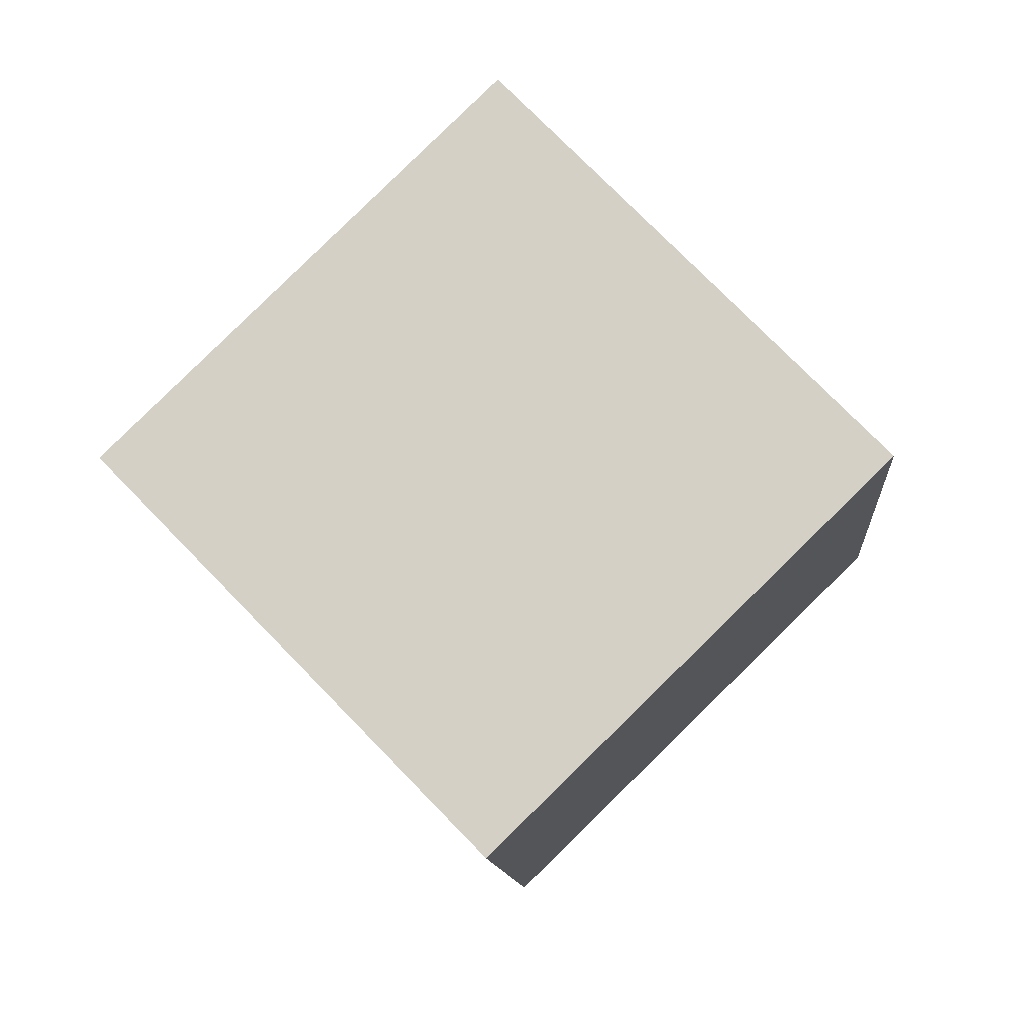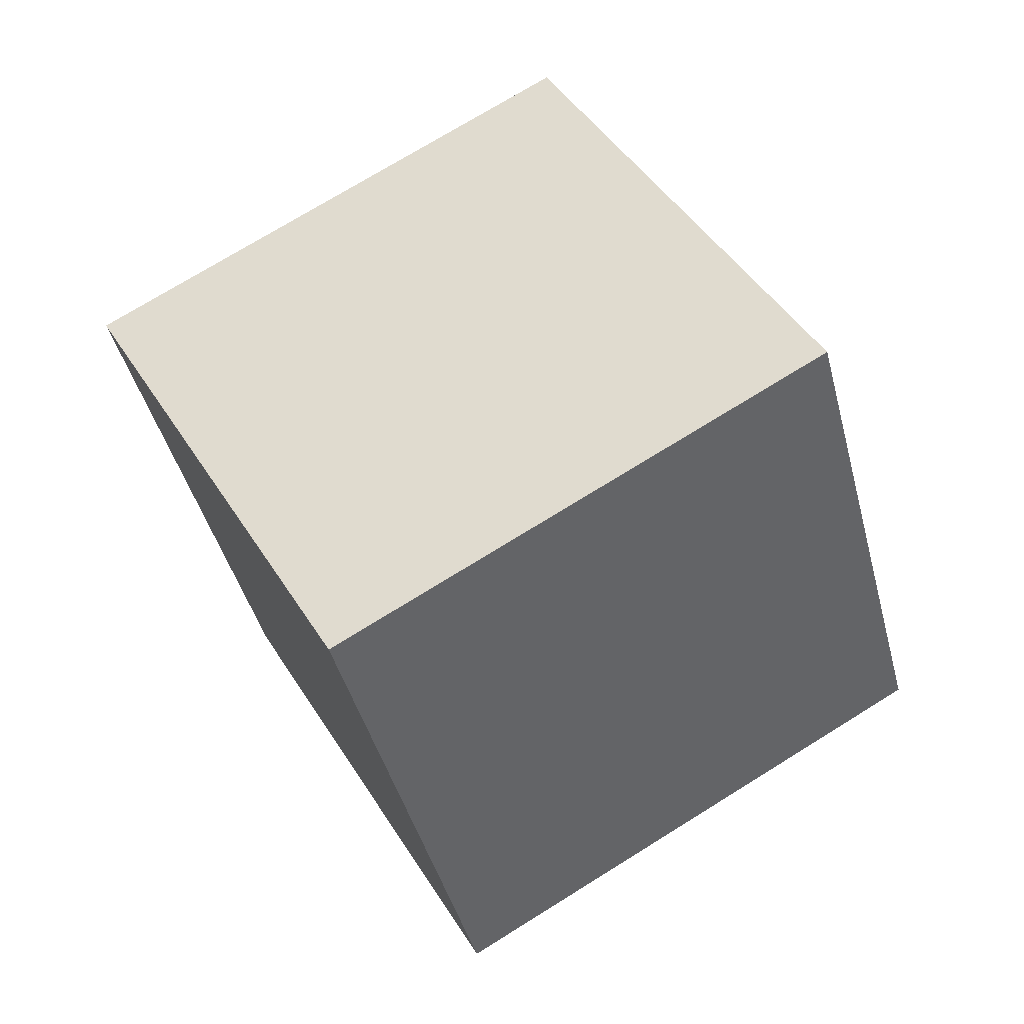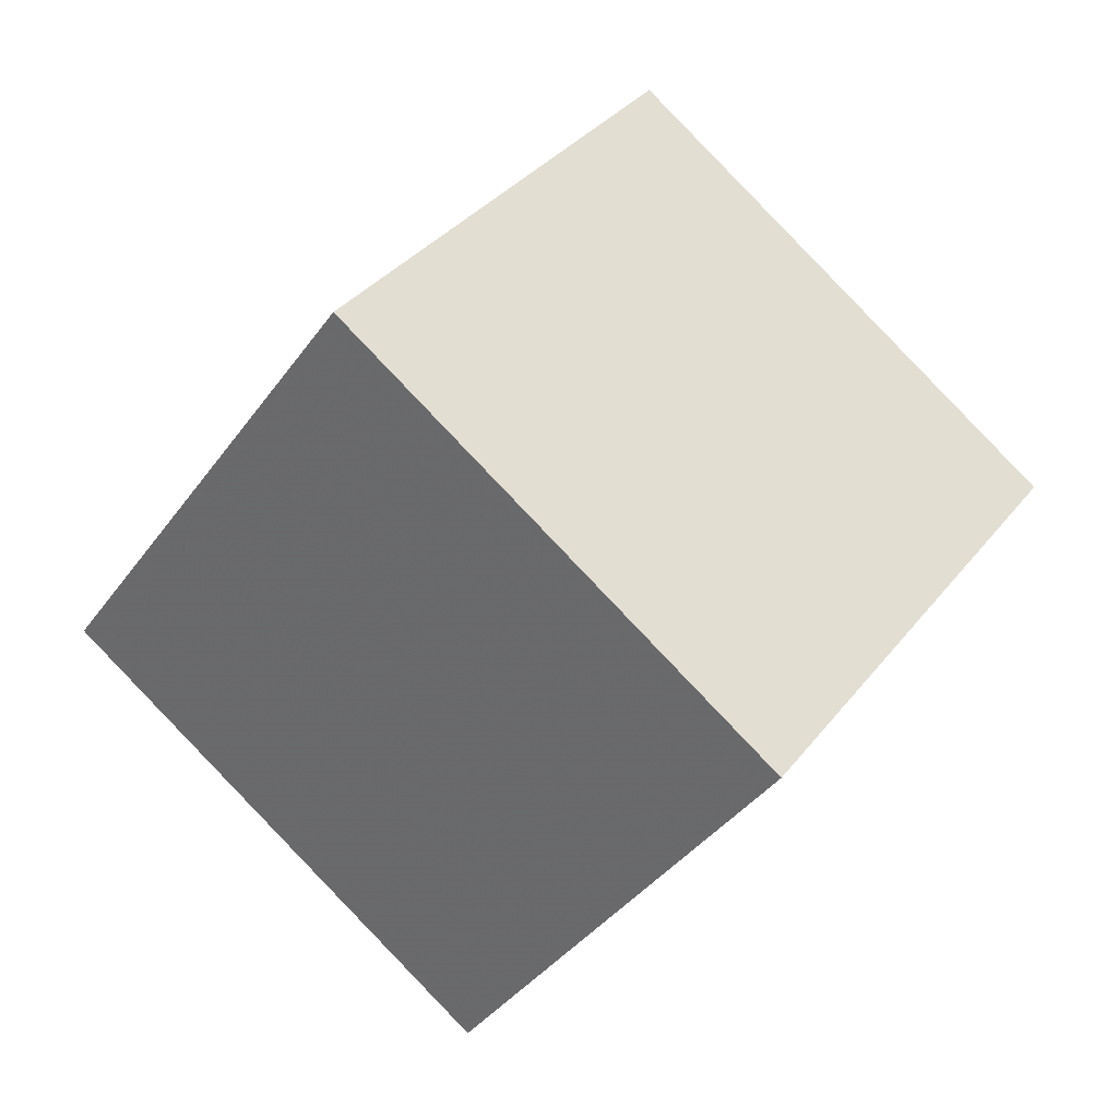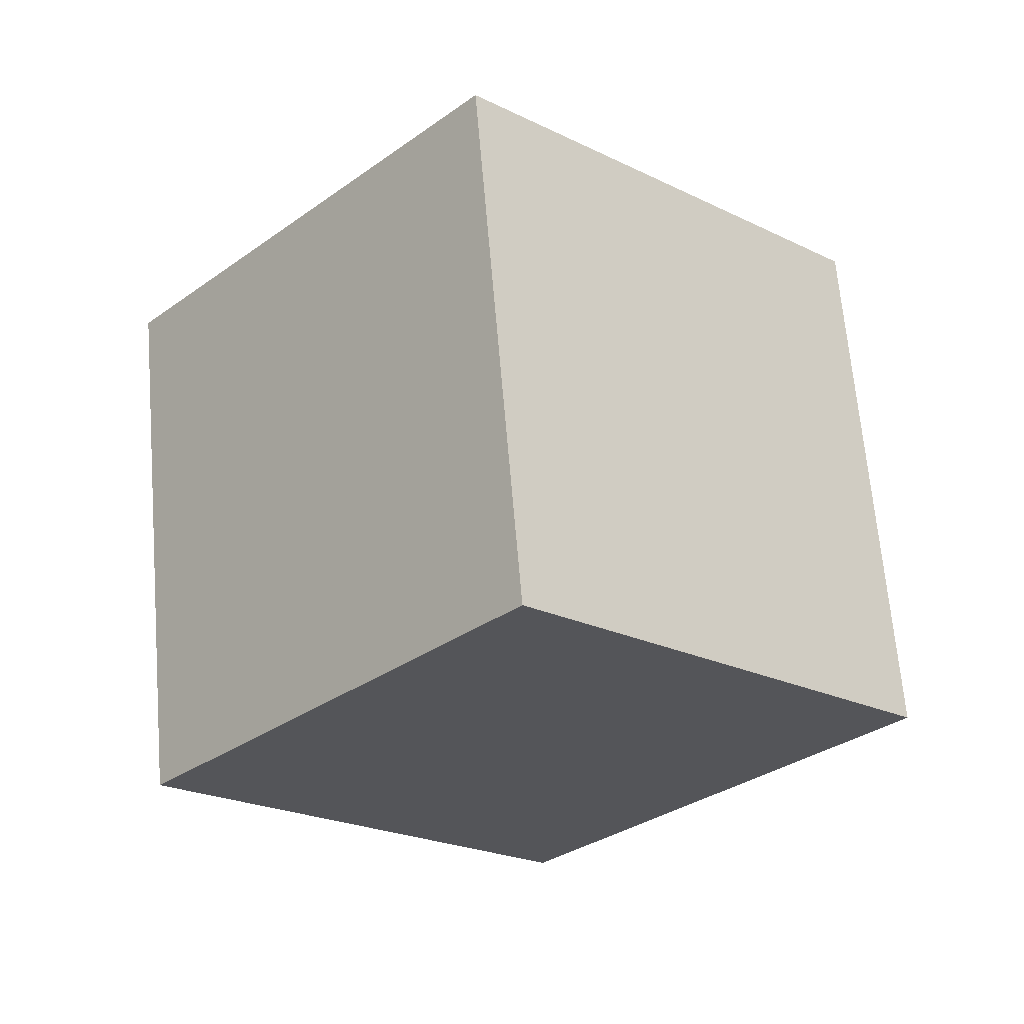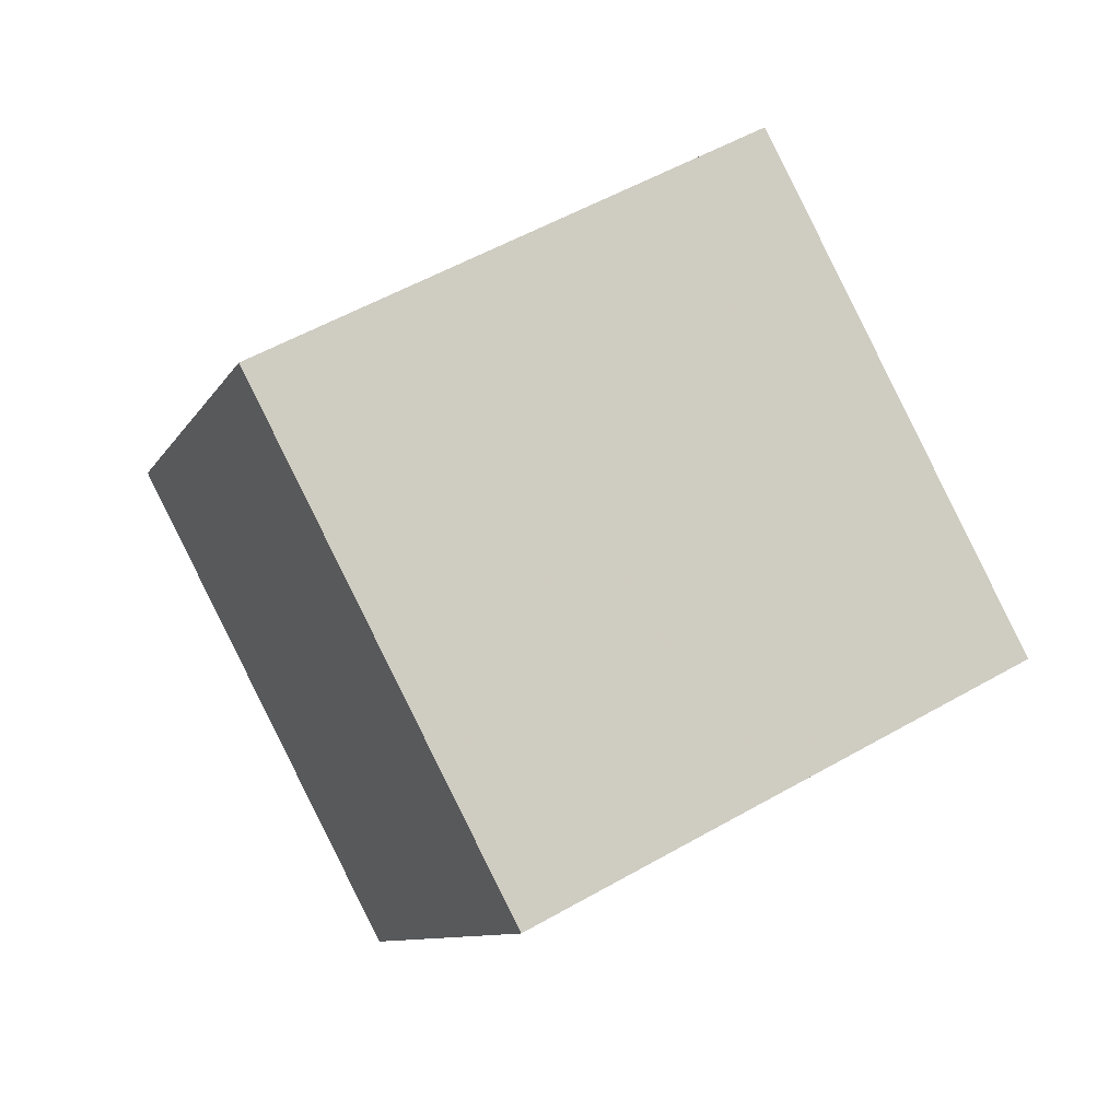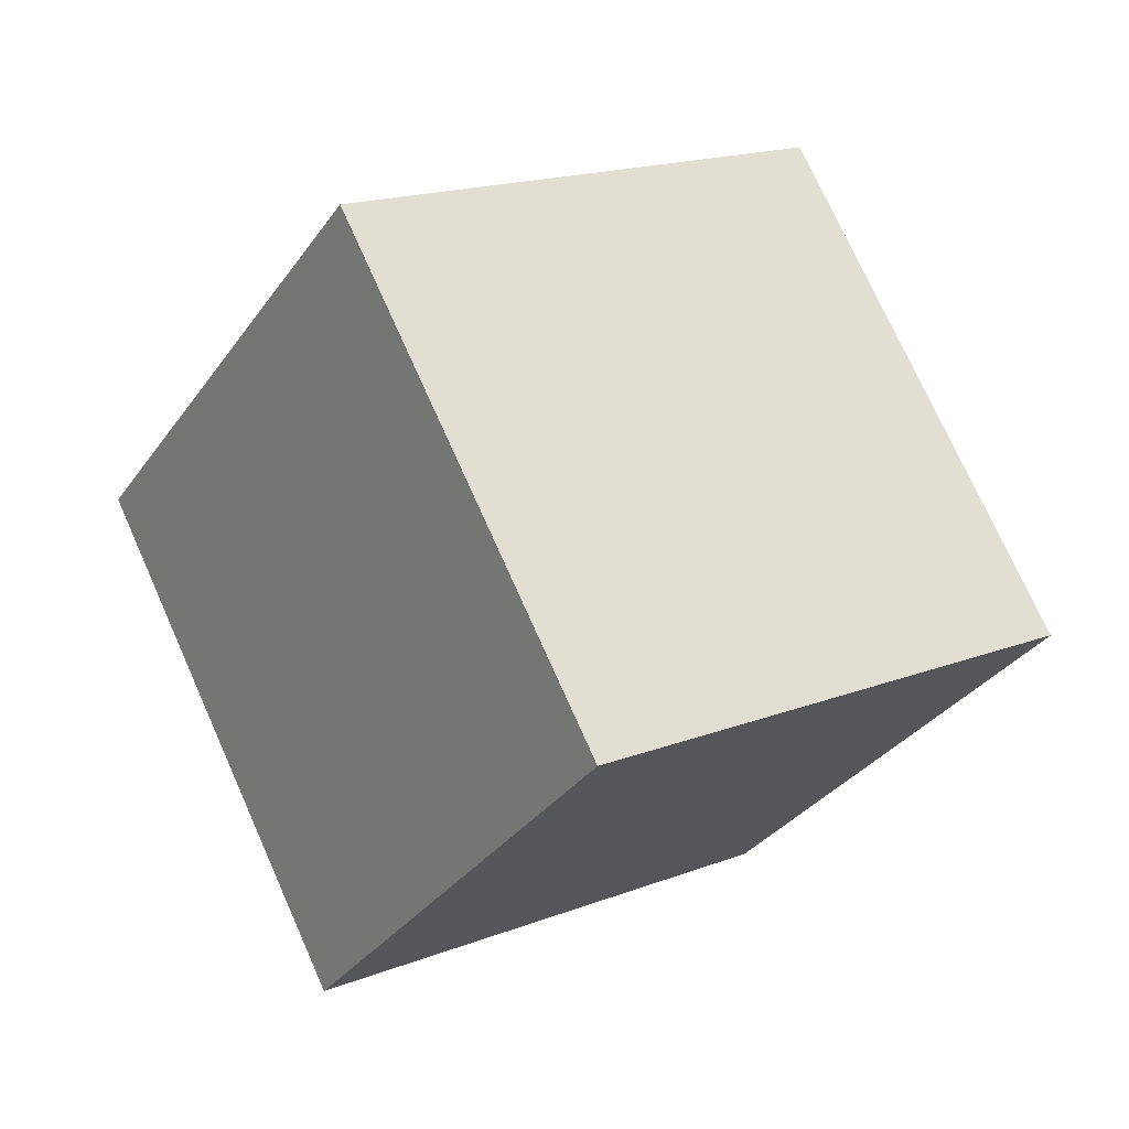
<metadata>
{"format":"obj","ext":"obj","renderer":"f3d","projection":"perspective","resolution":1024,"background":"white","views":[{"elev":48.5,"azim":147.3,"up":"+Z"},{"elev":-59.8,"azim":-151.1,"up":"+Z"},{"elev":54.7,"azim":47.3,"up":"+Z"},{"elev":-55.3,"azim":148.7,"up":"+Z"},{"elev":15.7,"azim":-101.8,"up":"+Z"},{"elev":47.4,"azim":70.0,"up":"+Z"}]}
</metadata>
<code>
v 9.39 0.1347 9.1
v 6.086 -3.706 0.4784
v 7.014 9.314 5.922
v 3.709 5.473 -2.7
v 0.2558 -0.8641 13.05
v -3.048 -4.705 4.424
v -2.121 8.315 9.867
v -5.425 4.474 1.246
f 2 4 1
f 5 2 1
f 1 4 3
f 3 5 1
f 2 8 4
f 6 2 5
f 6 8 2
f 4 8 3
f 7 5 3
f 3 8 7
f 7 6 5
f 8 6 7

</code>
